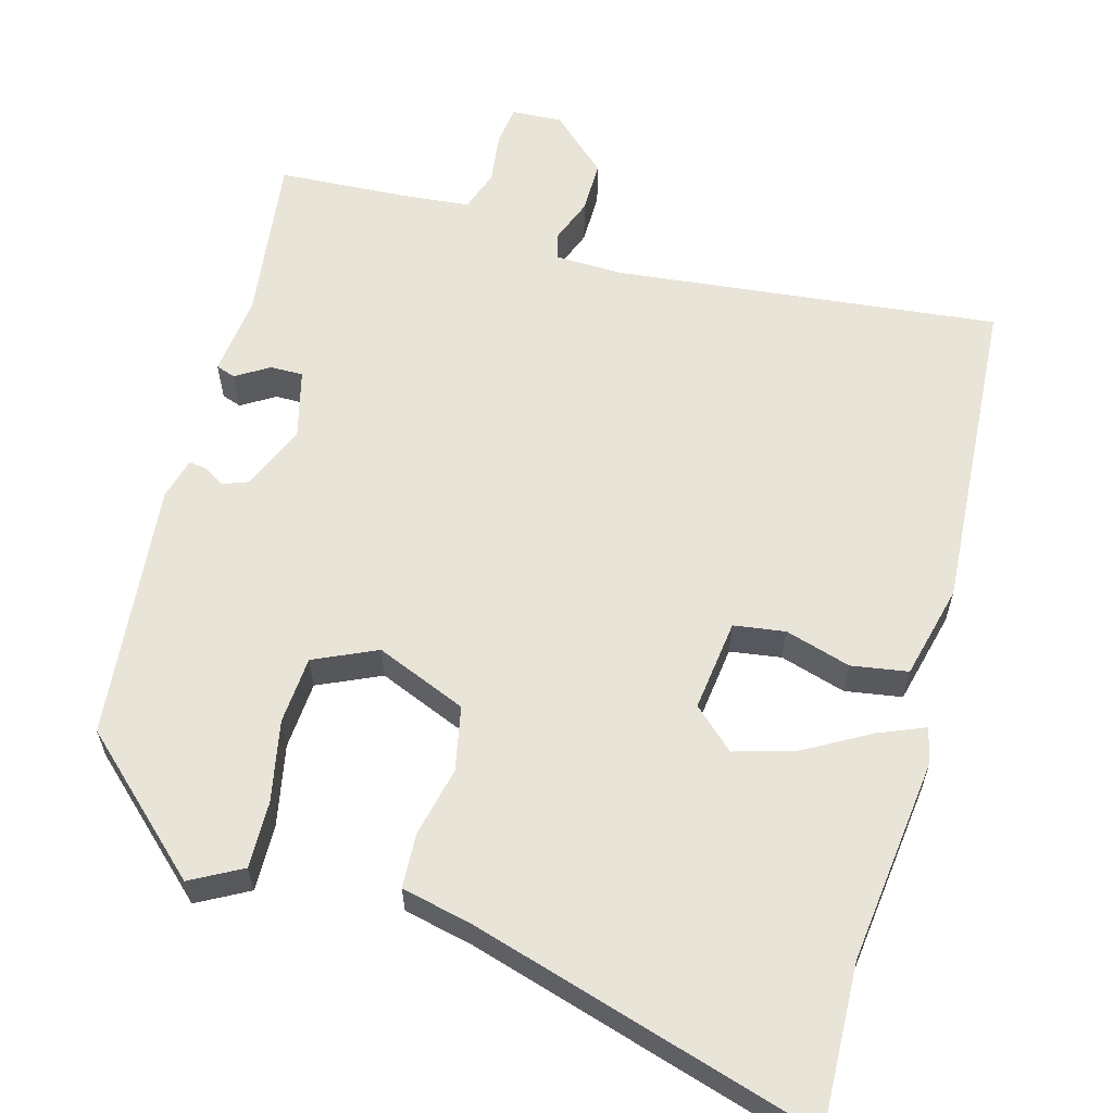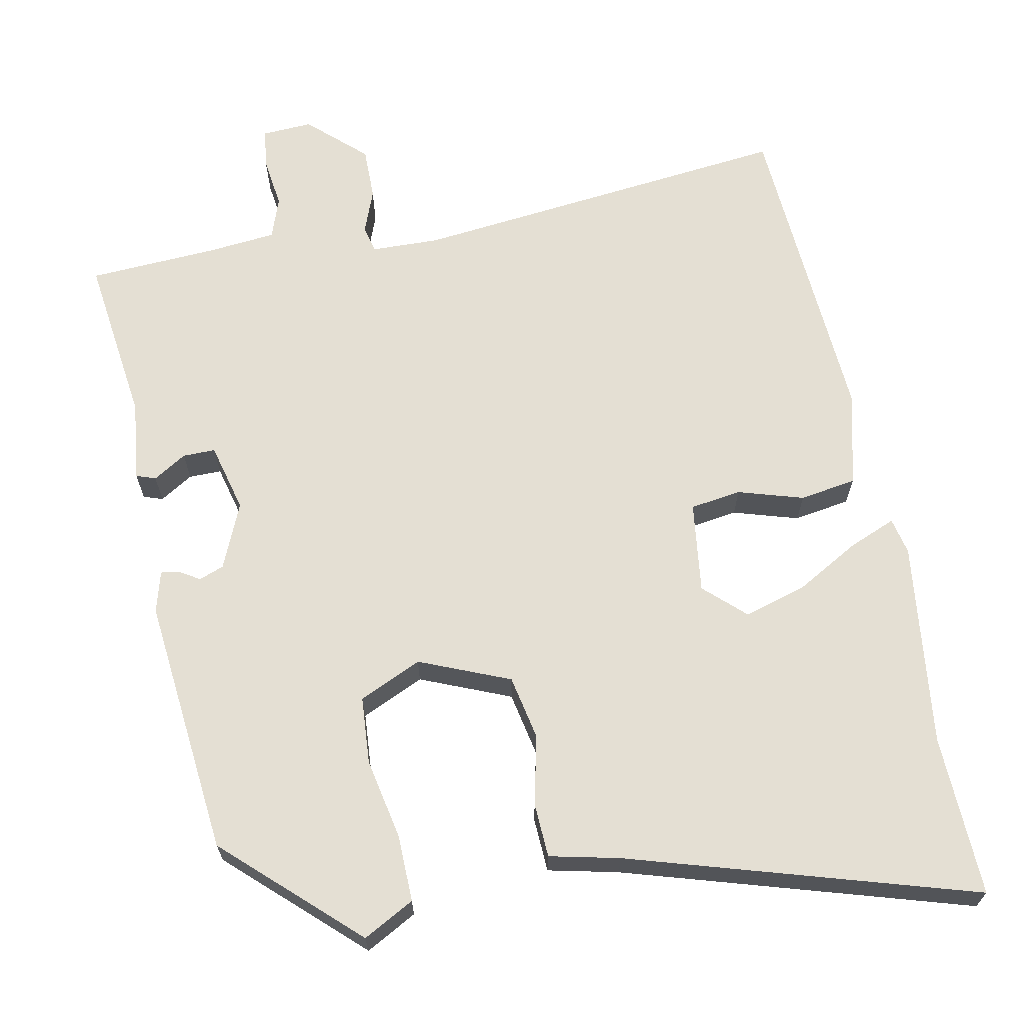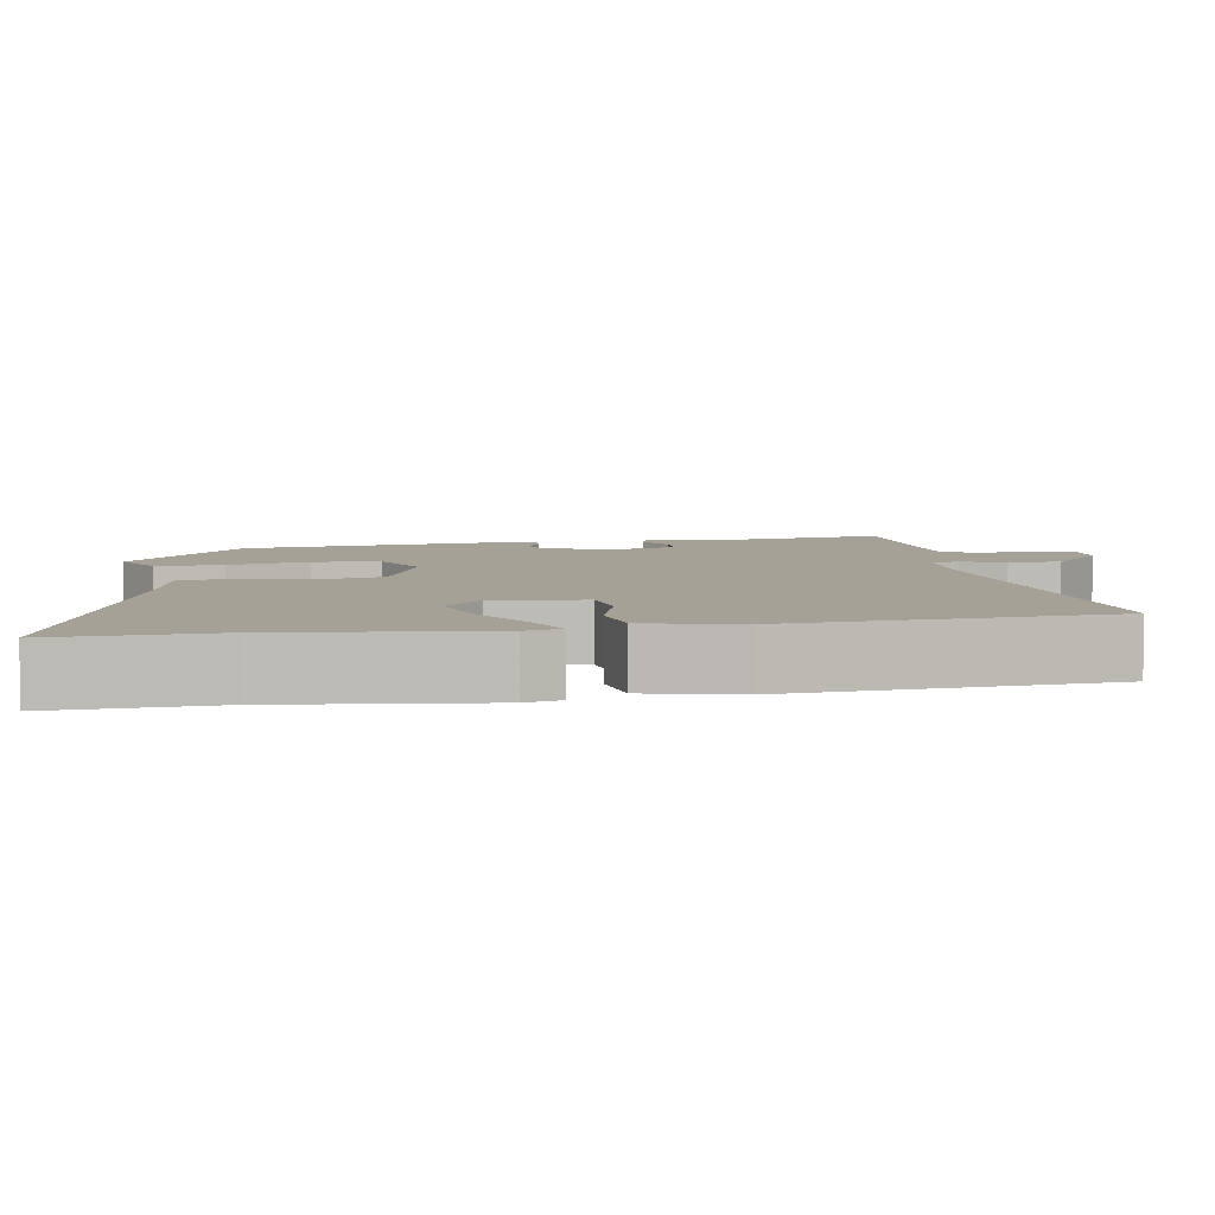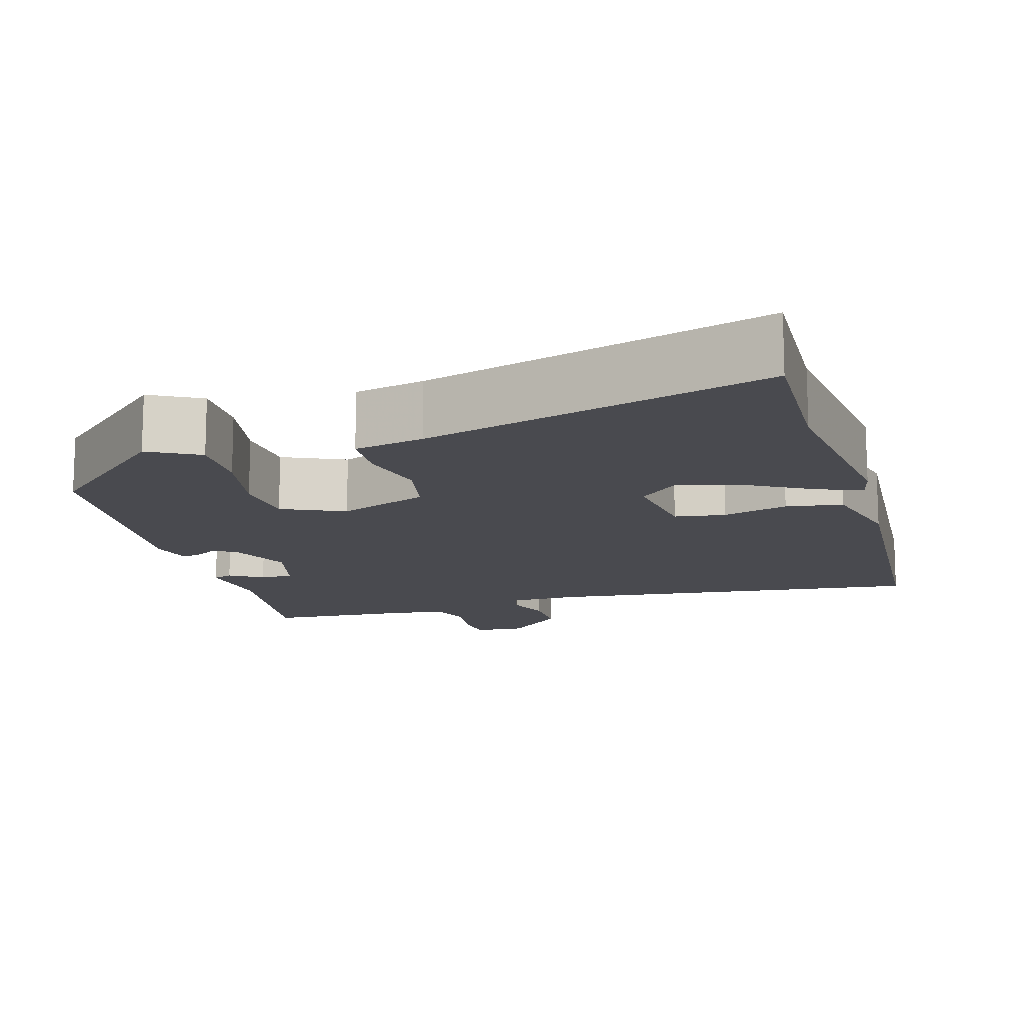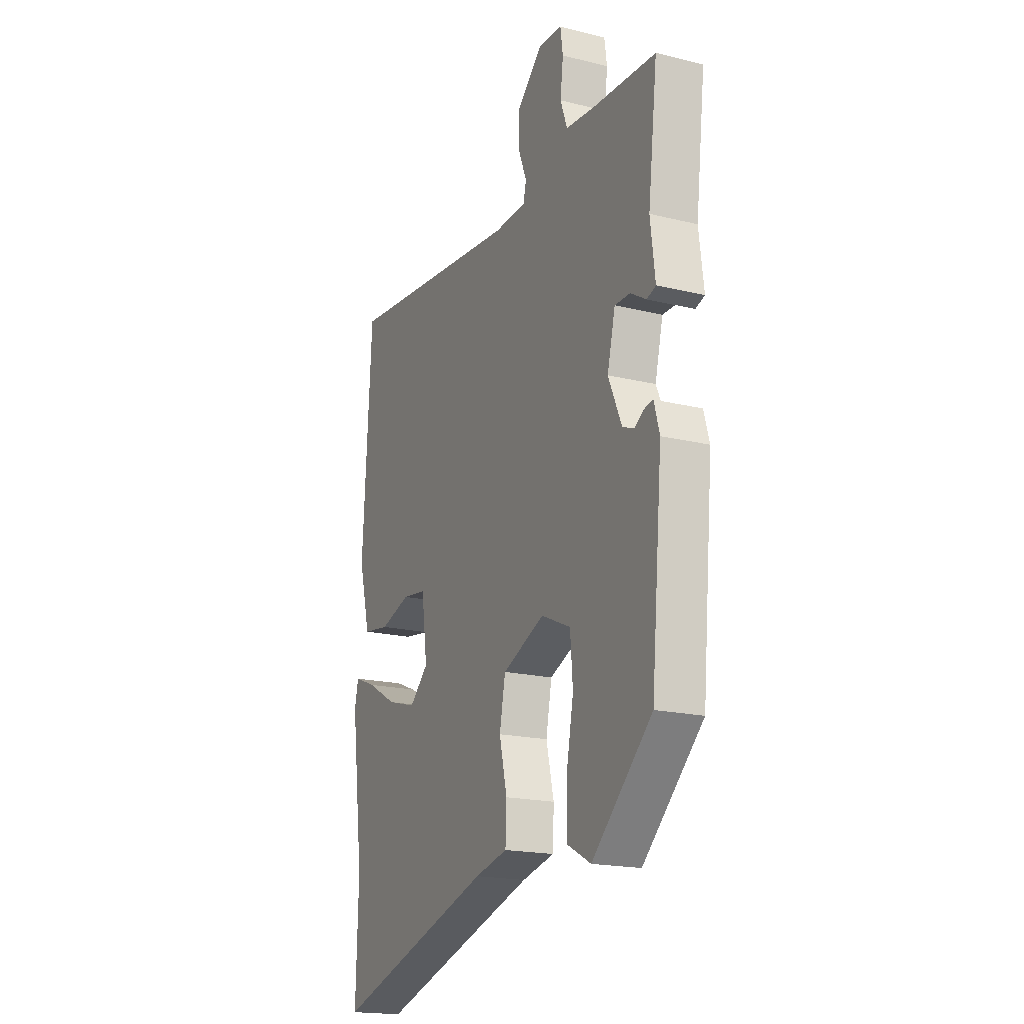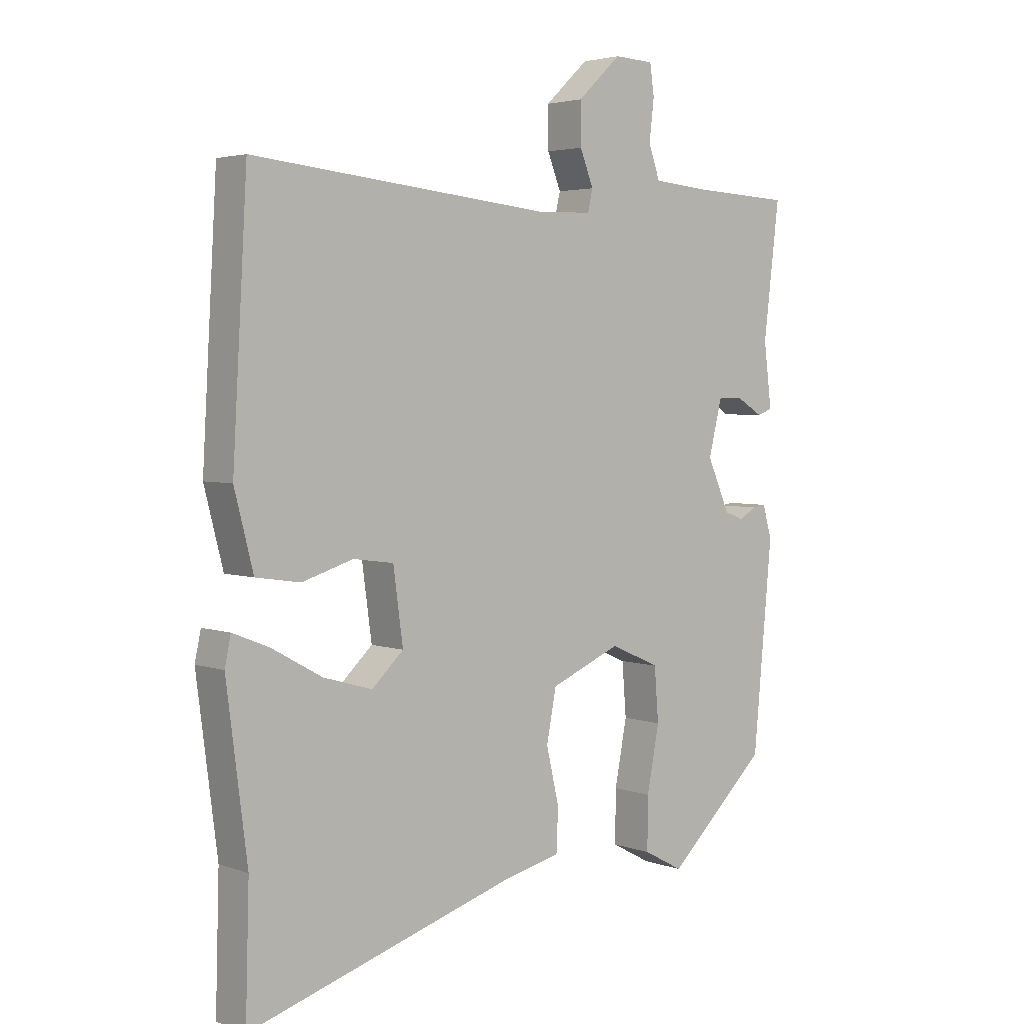
<metadata>
{"format":"obj","ext":"obj","renderer":"f3d","projection":"perspective","resolution":1024,"background":"white","views":[{"elev":60.6,"azim":-165.0,"up":"+Y"},{"elev":66.5,"azim":168.4,"up":"+Y"},{"elev":6.2,"azim":-100.2,"up":"+Y"},{"elev":-13.6,"azim":-164.4,"up":"+Y"},{"elev":-18.7,"azim":64.8,"up":"+Z"},{"elev":3.6,"azim":-40.5,"up":"+Z"}]}
</metadata>
<code>
v -0.492 0.07 0.511
v 0.002 0.07 0.461
v 0.09 0.07 0.464
v 0.098 0.07 0.499
v 0.076 0.07 0.555
v 0.075 0.07 0.623
v 0.147 0.07 0.69
v 0.212 0.07 0.687
v 0.219 0.07 0.637
v 0.211 0.07 0.57
v 0.23 0.07 0.517
v 0.319 0.07 0.509
v 0.485 0.07 0.501
v 0.459 0.07 0.284
v 0.472 0.07 0.18
v 0.447 0.07 0.171
v 0.404 0.07 0.197
v 0.362 0.07 0.197
v 0.34 0.07 0.108
v 0.377 0.07 0.024
v 0.409 0.07 0.012
v 0.437 0.07 0.029
v 0.459 0.07 0.032
v 0.474 0.07 -0.021
v 0.443 0.07 -0.355
v 0.278 0.07 -0.511
v 0.212 0.07 -0.476
v 0.213 0.07 -0.39
v 0.233 0.07 -0.285
v 0.226 0.07 -0.198
v 0.145 0.07 -0.162
v 0.029 0.07 -0.211
v 0.013 0.07 -0.294
v 0.034 0.07 -0.384
v 0.031 0.07 -0.454
v -0.059 0.07 -0.475
v -0.503 0.07 -0.612
v -0.497 0.07 -0.404
v -0.531 0.07 -0.139
v -0.521 0.07 -0.092
v -0.461 0.07 -0.116
v -0.378 0.07 -0.162
v -0.298 0.07 -0.185
v -0.246 0.07 -0.136
v -0.262 0.07 -0.018
v -0.328 0.07 -0.009
v -0.412 0.07 -0.035
v -0.485 0.07 -0.024
v -0.516 0.07 0.097
v -0.492 0 0.511
v 0.002 0 0.461
v 0.09 0 0.464
v 0.098 0 0.499
v 0.076 0 0.555
v 0.075 0 0.623
v 0.147 0 0.69
v 0.212 0 0.687
v 0.219 0 0.637
v 0.211 0 0.57
v 0.23 0 0.517
v 0.319 0 0.509
v 0.485 0 0.501
v 0.459 0 0.284
v 0.472 0 0.18
v 0.447 0 0.171
v 0.404 0 0.197
v 0.362 0 0.197
v 0.34 0 0.108
v 0.377 0 0.024
v 0.409 0 0.012
v 0.437 0 0.029
v 0.459 0 0.032
v 0.474 0 -0.021
v 0.443 0 -0.355
v 0.278 0 -0.511
v 0.212 0 -0.476
v 0.213 0 -0.39
v 0.233 0 -0.285
v 0.226 0 -0.198
v 0.145 0 -0.162
v 0.029 0 -0.211
v 0.013 0 -0.294
v 0.034 0 -0.384
v 0.031 0 -0.454
v -0.059 0 -0.475
v -0.503 0 -0.612
v -0.497 0 -0.404
v -0.531 0 -0.139
v -0.521 0 -0.092
v -0.461 0 -0.116
v -0.378 0 -0.162
v -0.298 0 -0.185
v -0.246 0 -0.136
v -0.262 0 -0.018
v -0.328 0 -0.009
v -0.412 0 -0.035
v -0.485 0 -0.024
v -0.516 0 0.097
f 46 47 48 49
f 45 46 49 1
f 39 40 41 42
f 38 39 42 43
f 36 37 38 43
f 33 34 35 36
f 32 33 36 43
f 31 32 43 44
f 26 27 28 29
f 26 29 30
f 25 26 30
f 24 25 30
f 21 22 23 24
f 20 21 24 30
f 19 20 30 31
f 14 15 16 17
f 12 13 14 17
f 11 12 17 18
f 7 8 9 10
f 7 10 11
f 4 5 6 7
f 3 4 7 11
f 45 1 2
f 45 2 3
f 19 31 44 45
f 18 19 45
f 3 11 18 45
f 98 97 96 95
f 50 98 95 94
f 91 90 89 88
f 92 91 88 87
f 92 87 86 85
f 85 84 83 82
f 92 85 82 81
f 93 92 81 80
f 78 77 76 75
f 79 78 75
f 79 75 74
f 79 74 73
f 73 72 71 70
f 79 73 70 69
f 80 79 69 68
f 66 65 64 63
f 66 63 62 61
f 67 66 61 60
f 59 58 57 56
f 60 59 56
f 56 55 54 53
f 60 56 53 52
f 51 50 94
f 52 51 94
f 94 93 80 68
f 94 68 67
f 94 67 60 52
f 1 50 51 2
f 2 51 52 3
f 3 52 53 4
f 4 53 54 5
f 5 54 55 6
f 6 55 56 7
f 7 56 57 8
f 8 57 58 9
f 9 58 59 10
f 10 59 60 11
f 11 60 61 12
f 12 61 62 13
f 13 62 63 14
f 14 63 64 15
f 15 64 65 16
f 16 65 66 17
f 17 66 67 18
f 18 67 68 19
f 19 68 69 20
f 20 69 70 21
f 21 70 71 22
f 22 71 72 23
f 23 72 73 24
f 24 73 74 25
f 25 74 75 26
f 26 75 76 27
f 27 76 77 28
f 28 77 78 29
f 29 78 79 30
f 30 79 80 31
f 31 80 81 32
f 32 81 82 33
f 33 82 83 34
f 34 83 84 35
f 35 84 85 36
f 36 85 86 37
f 37 86 87 38
f 38 87 88 39
f 39 88 89 40
f 40 89 90 41
f 41 90 91 42
f 42 91 92 43
f 43 92 93 44
f 44 93 94 45
f 45 94 95 46
f 46 95 96 47
f 47 96 97 48
f 48 97 98 49
f 49 98 50 1

</code>
